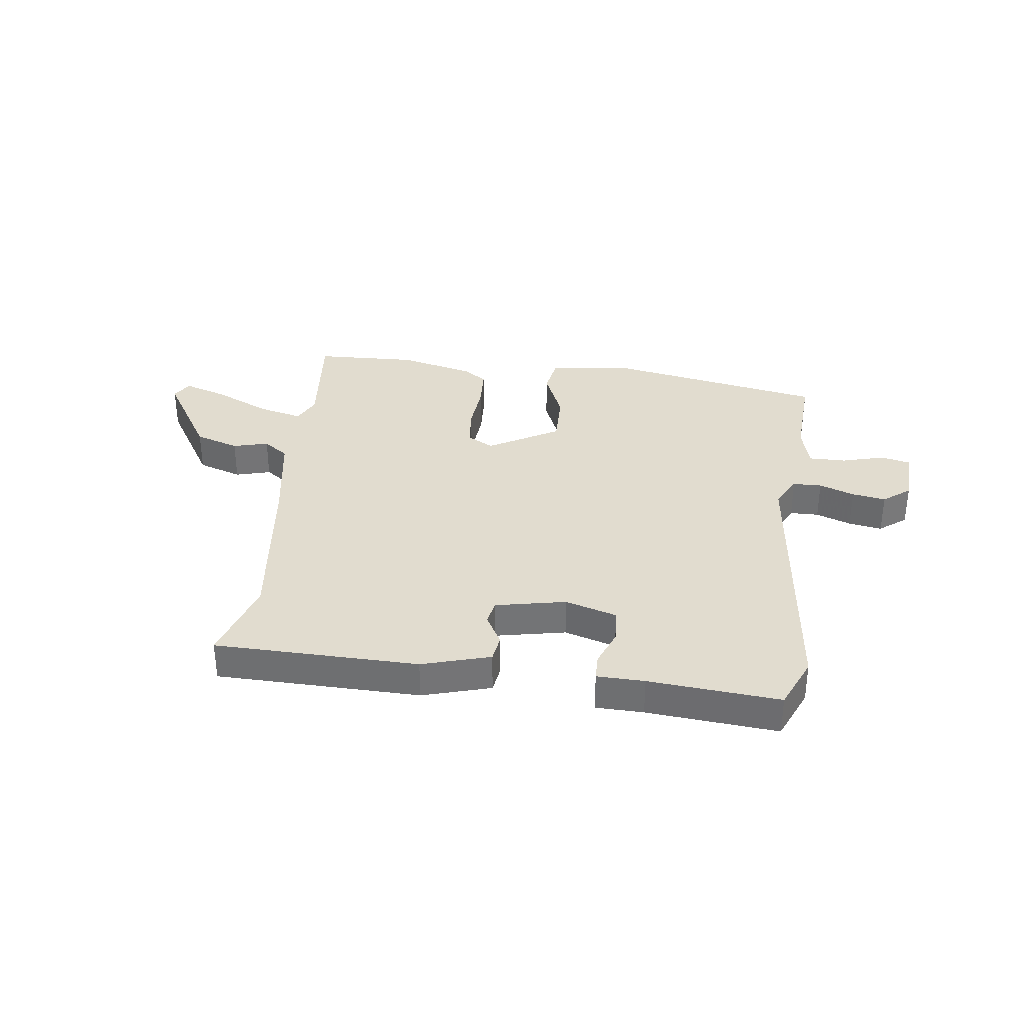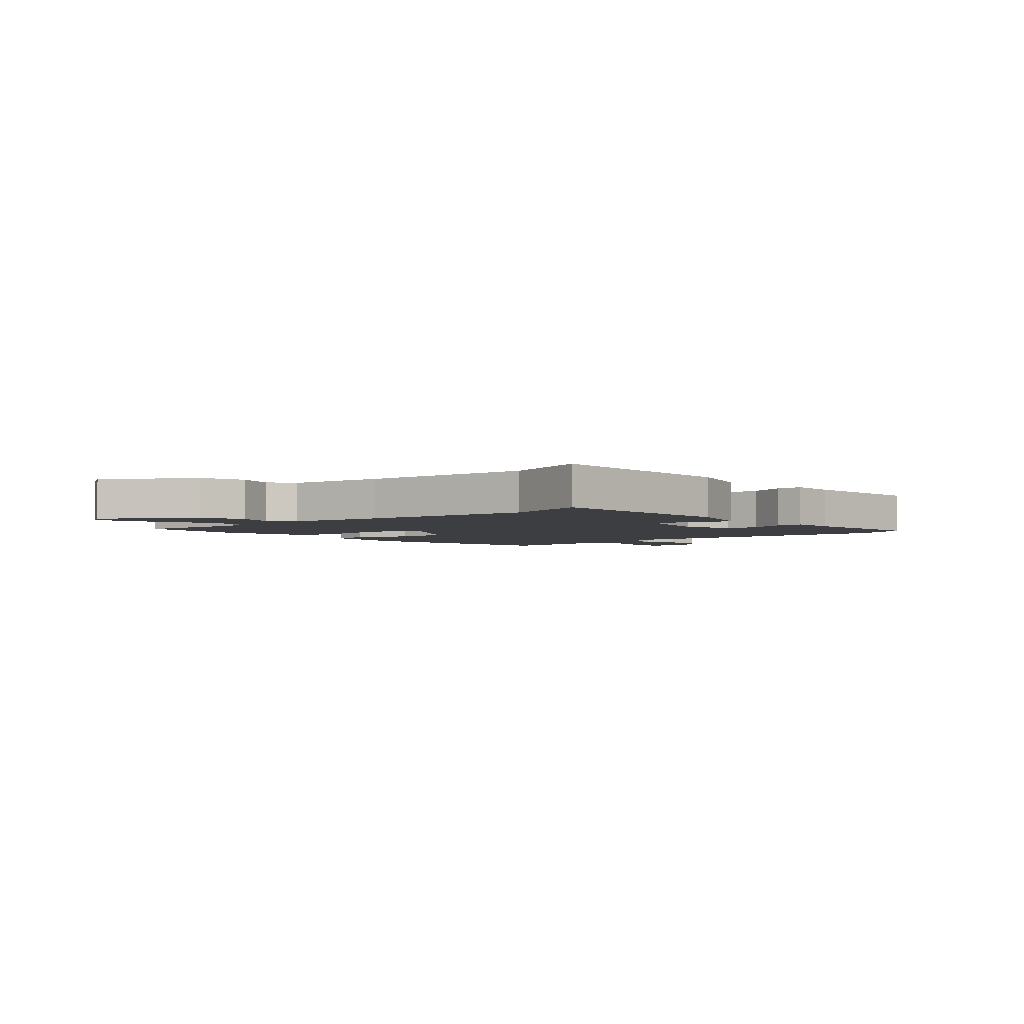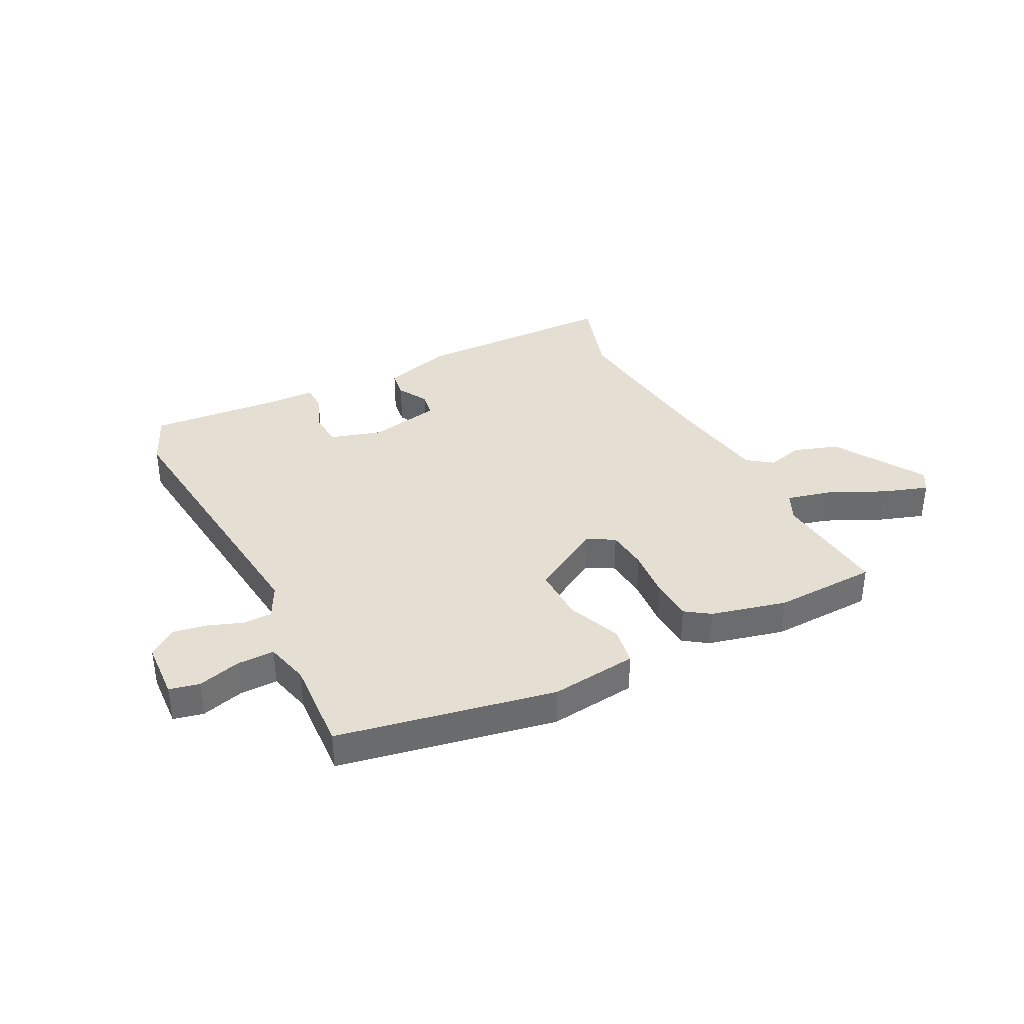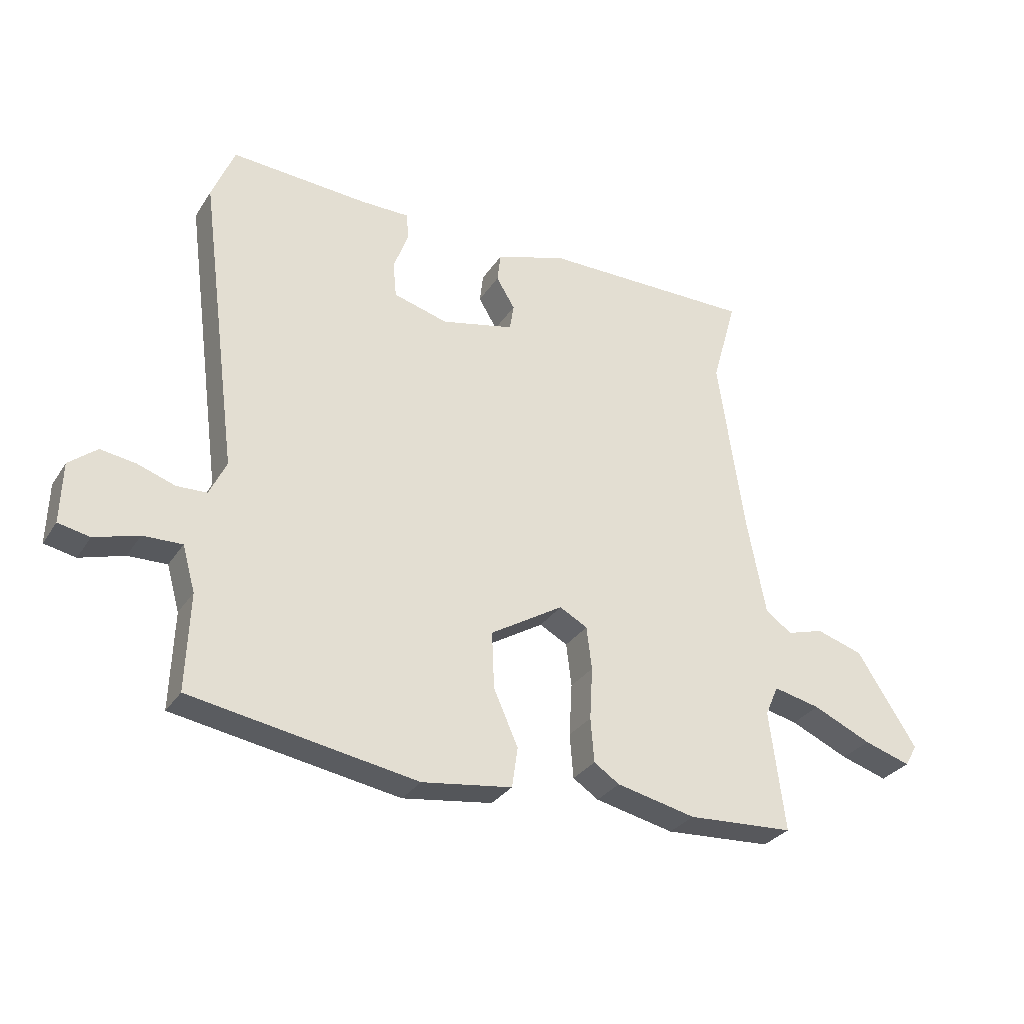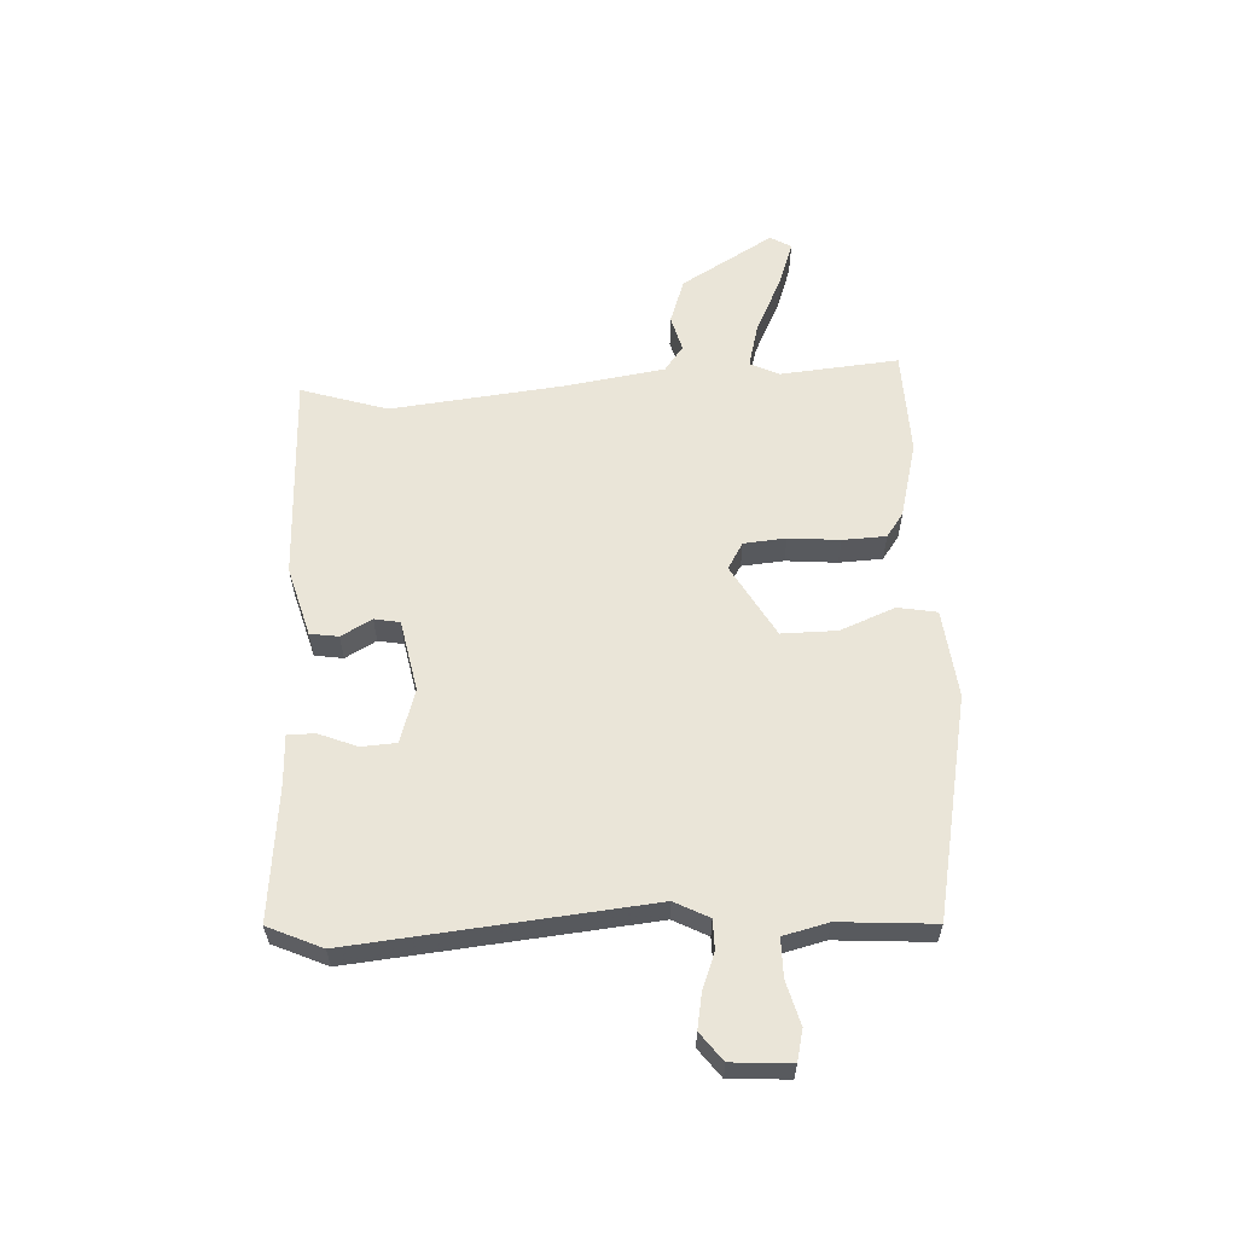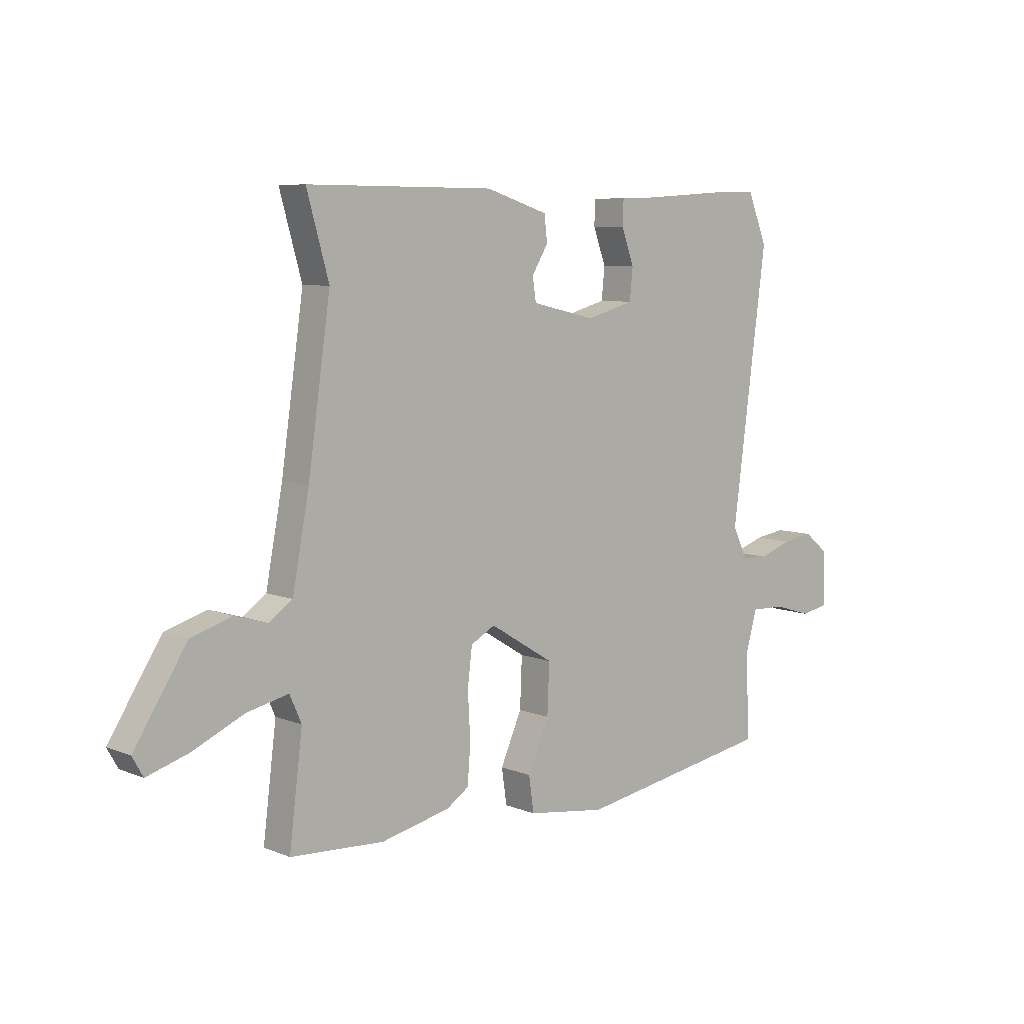
<metadata>
{"format":"obj","ext":"obj","renderer":"f3d","projection":"perspective","resolution":1024,"background":"white","views":[{"elev":34.2,"azim":8.6,"up":"+Y"},{"elev":-3.5,"azim":-47.5,"up":"+Y"},{"elev":36.9,"azim":154.4,"up":"+Y"},{"elev":-30.5,"azim":152.8,"up":"+Z"},{"elev":59.0,"azim":89.0,"up":"+Y"},{"elev":7.5,"azim":-41.7,"up":"+Z"}]}
</metadata>
<code>
v 0.499 0.07 -0.478
v 0.11 0.07 -0.543
v -0.045 0.07 -0.521
v -0.055 0.07 -0.452
v -0.013 0.07 -0.357
v -0.009 0.07 -0.26
v -0.135 0.07 -0.183
v -0.183 0.07 -0.209
v -0.192 0.07 -0.283
v -0.187 0.07 -0.373
v -0.193 0.07 -0.449
v -0.237 0.07 -0.478
v -0.373 0.07 -0.508
v -0.557 0.07 -0.497
v -0.531 0.07 -0.29
v -0.554 0.07 -0.238
v -0.635 0.07 -0.256
v -0.736 0.07 -0.301
v -0.817 0.07 -0.326
v -0.838 0.07 -0.289
v -0.735 0.07 -0.129
v -0.654 0.07 -0.104
v -0.591 0.07 -0.123
v -0.545 0.07 -0.091
v -0.512 0.07 0.082
v -0.468 0.07 0.386
v -0.511 0.07 0.539
v -0.144 0.07 0.537
v -0.022 0.07 0.498
v -0.016 0.07 0.448
v -0.048 0.07 0.395
v -0.041 0.07 0.35
v 0.085 0.07 0.321
v 0.179 0.07 0.347
v 0.185 0.07 0.408
v 0.16 0.07 0.476
v 0.162 0.07 0.524
v 0.248 0.07 0.524
v 0.484 0.07 0.539
v 0.523 0.07 0.443
v 0.455 0.07 -0.072
v 0.484 0.07 -0.133
v 0.536 0.07 -0.135
v 0.6 0.07 -0.113
v 0.661 0.07 -0.104
v 0.709 0.07 -0.143
v 0.712 0.07 -0.247
v 0.658 0.07 -0.258
v 0.582 0.07 -0.235
v 0.515 0.07 -0.233
v 0.493 0.07 -0.311
v 0.499 0 -0.478
v 0.11 0 -0.543
v -0.045 0 -0.521
v -0.055 0 -0.452
v -0.013 0 -0.357
v -0.009 0 -0.26
v -0.135 0 -0.183
v -0.183 0 -0.209
v -0.192 0 -0.283
v -0.187 0 -0.373
v -0.193 0 -0.449
v -0.237 0 -0.478
v -0.373 0 -0.508
v -0.557 0 -0.497
v -0.531 0 -0.29
v -0.554 0 -0.238
v -0.635 0 -0.256
v -0.736 0 -0.301
v -0.817 0 -0.326
v -0.838 0 -0.289
v -0.735 0 -0.129
v -0.654 0 -0.104
v -0.591 0 -0.123
v -0.545 0 -0.091
v -0.512 0 0.082
v -0.468 0 0.386
v -0.511 0 0.539
v -0.144 0 0.537
v -0.022 0 0.498
v -0.016 0 0.448
v -0.048 0 0.395
v -0.041 0 0.35
v 0.085 0 0.321
v 0.179 0 0.347
v 0.185 0 0.408
v 0.16 0 0.476
v 0.162 0 0.524
v 0.248 0 0.524
v 0.484 0 0.539
v 0.523 0 0.443
v 0.455 0 -0.072
v 0.484 0 -0.133
v 0.536 0 -0.135
v 0.6 0 -0.113
v 0.661 0 -0.104
v 0.709 0 -0.143
v 0.712 0 -0.247
v 0.658 0 -0.258
v 0.582 0 -0.235
v 0.515 0 -0.233
v 0.493 0 -0.311
f 46 47 48 49
f 46 49 50
f 43 44 45 46
f 42 43 46 50
f 41 42 50 51
f 38 39 40 41
f 35 36 37 38
f 34 35 38 41
f 33 34 41 51
f 28 29 30 31
f 26 27 28 31
f 25 26 31 32
f 24 25 32 33
f 20 21 22 23
f 18 19 20 23
f 17 18 23 24
f 16 17 24 33
f 12 13 14 15
f 9 10 11 12
f 8 9 12 15
f 7 8 15 16
f 2 3 4 5
f 2 5 6
f 1 2 6
f 51 1 6 7
f 7 16 33
f 7 33 51
f 100 99 98 97
f 101 100 97
f 97 96 95 94
f 101 97 94 93
f 102 101 93 92
f 92 91 90 89
f 89 88 87 86
f 92 89 86 85
f 102 92 85 84
f 82 81 80 79
f 82 79 78 77
f 83 82 77 76
f 84 83 76 75
f 74 73 72 71
f 74 71 70 69
f 75 74 69 68
f 84 75 68 67
f 66 65 64 63
f 63 62 61 60
f 66 63 60 59
f 67 66 59 58
f 56 55 54 53
f 57 56 53
f 57 53 52
f 58 57 52 102
f 84 67 58
f 102 84 58
f 1 52 53 2
f 2 53 54 3
f 3 54 55 4
f 4 55 56 5
f 5 56 57 6
f 6 57 58 7
f 7 58 59 8
f 8 59 60 9
f 9 60 61 10
f 10 61 62 11
f 11 62 63 12
f 12 63 64 13
f 13 64 65 14
f 14 65 66 15
f 15 66 67 16
f 16 67 68 17
f 17 68 69 18
f 18 69 70 19
f 19 70 71 20
f 20 71 72 21
f 21 72 73 22
f 22 73 74 23
f 23 74 75 24
f 24 75 76 25
f 25 76 77 26
f 26 77 78 27
f 27 78 79 28
f 28 79 80 29
f 29 80 81 30
f 30 81 82 31
f 31 82 83 32
f 32 83 84 33
f 33 84 85 34
f 34 85 86 35
f 35 86 87 36
f 36 87 88 37
f 37 88 89 38
f 38 89 90 39
f 39 90 91 40
f 40 91 92 41
f 41 92 93 42
f 42 93 94 43
f 43 94 95 44
f 44 95 96 45
f 45 96 97 46
f 46 97 98 47
f 47 98 99 48
f 48 99 100 49
f 49 100 101 50
f 50 101 102 51
f 51 102 52 1

</code>
